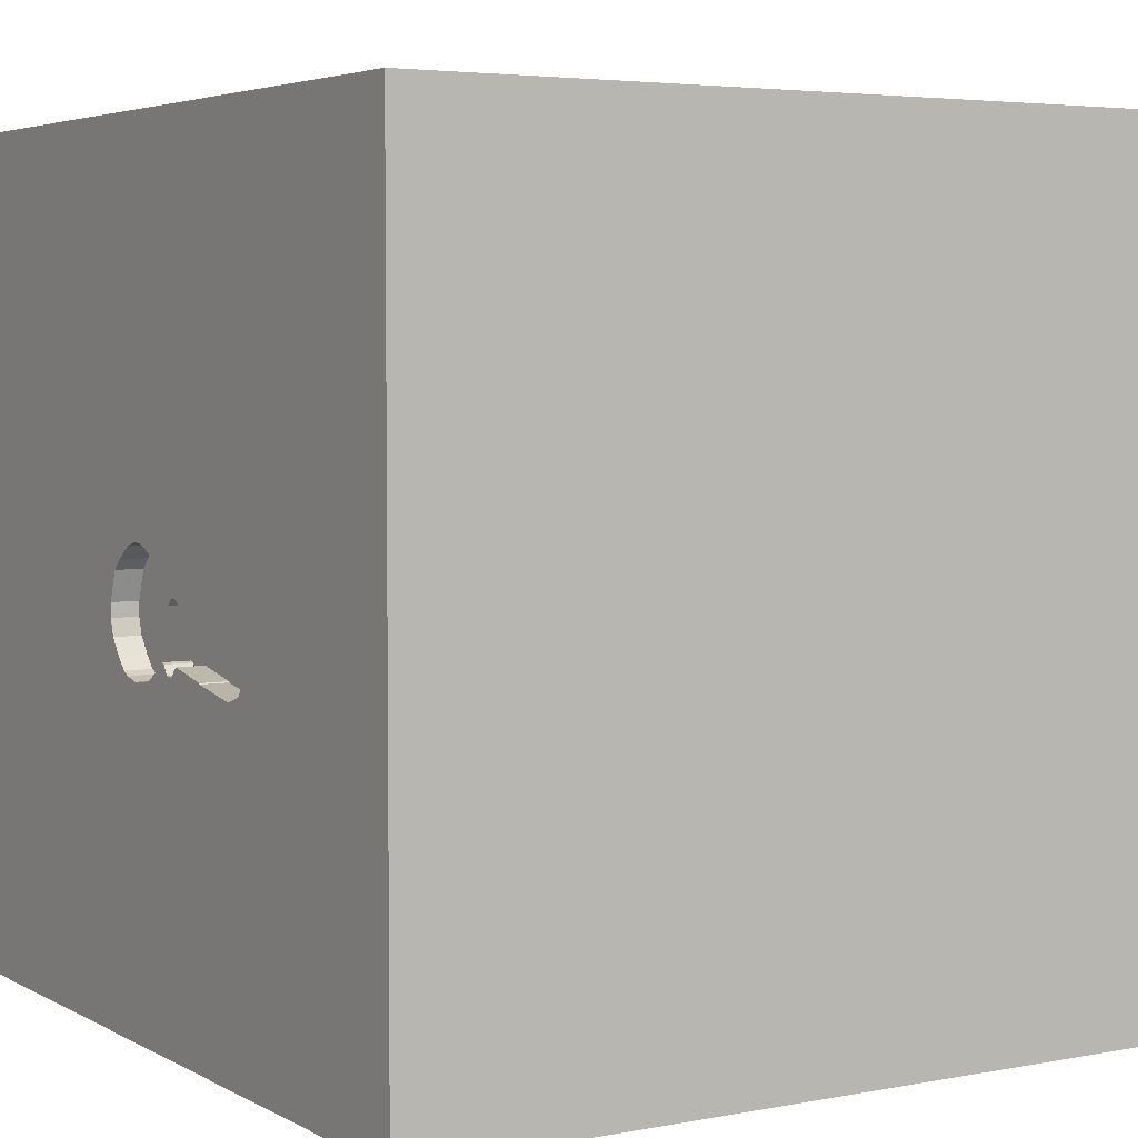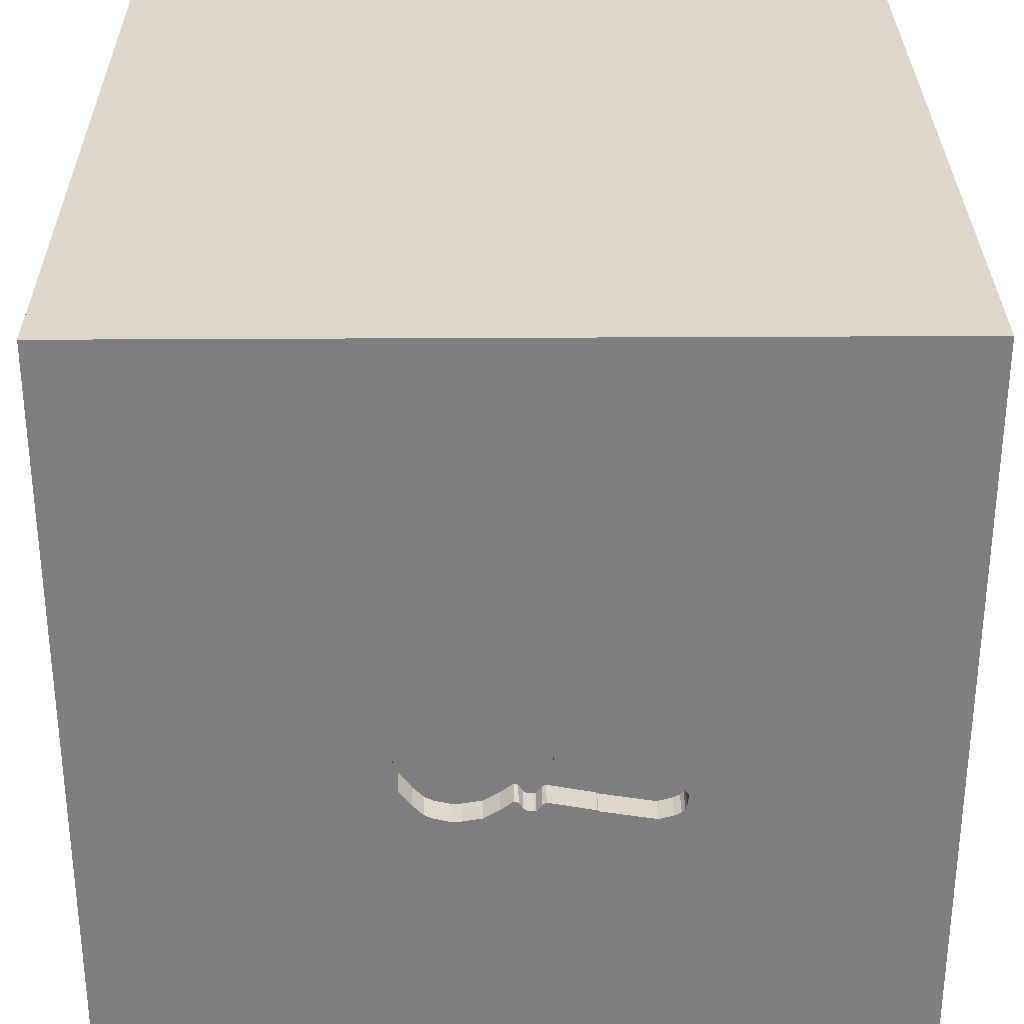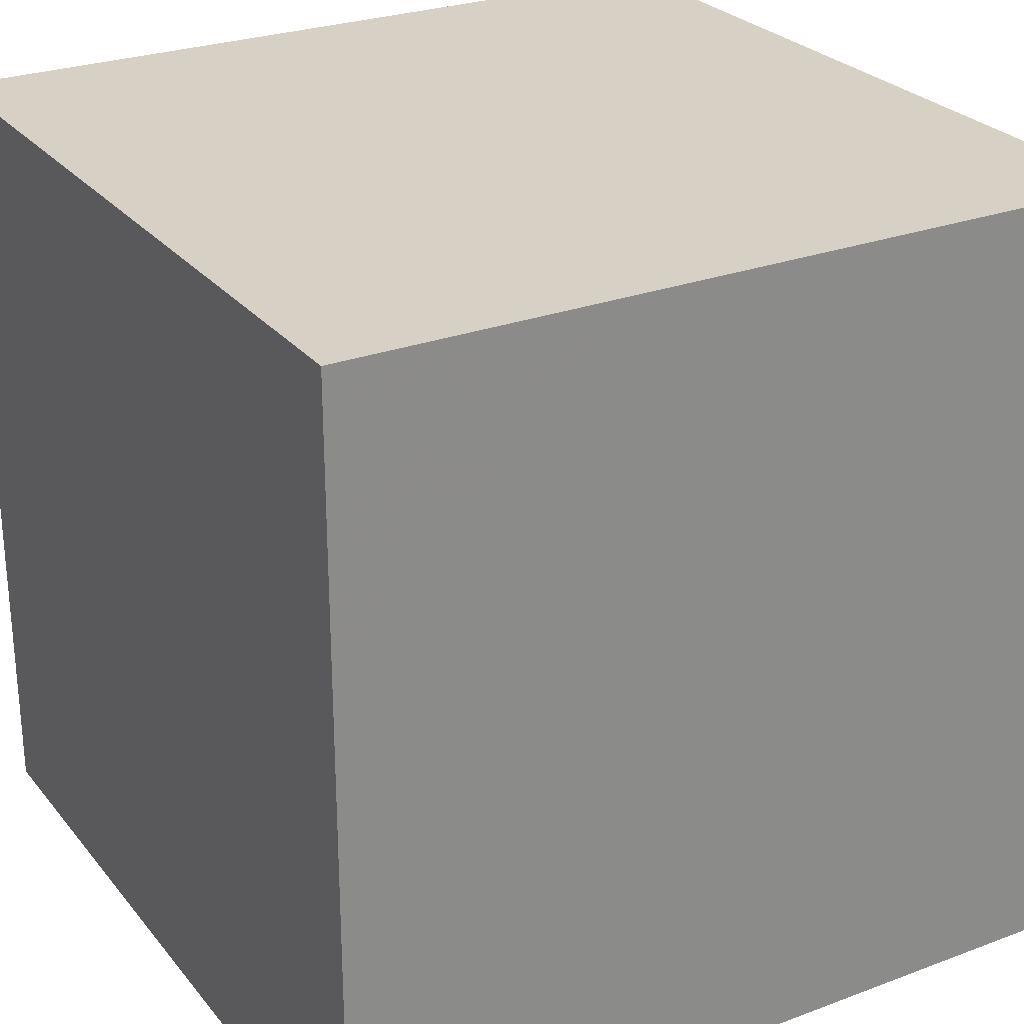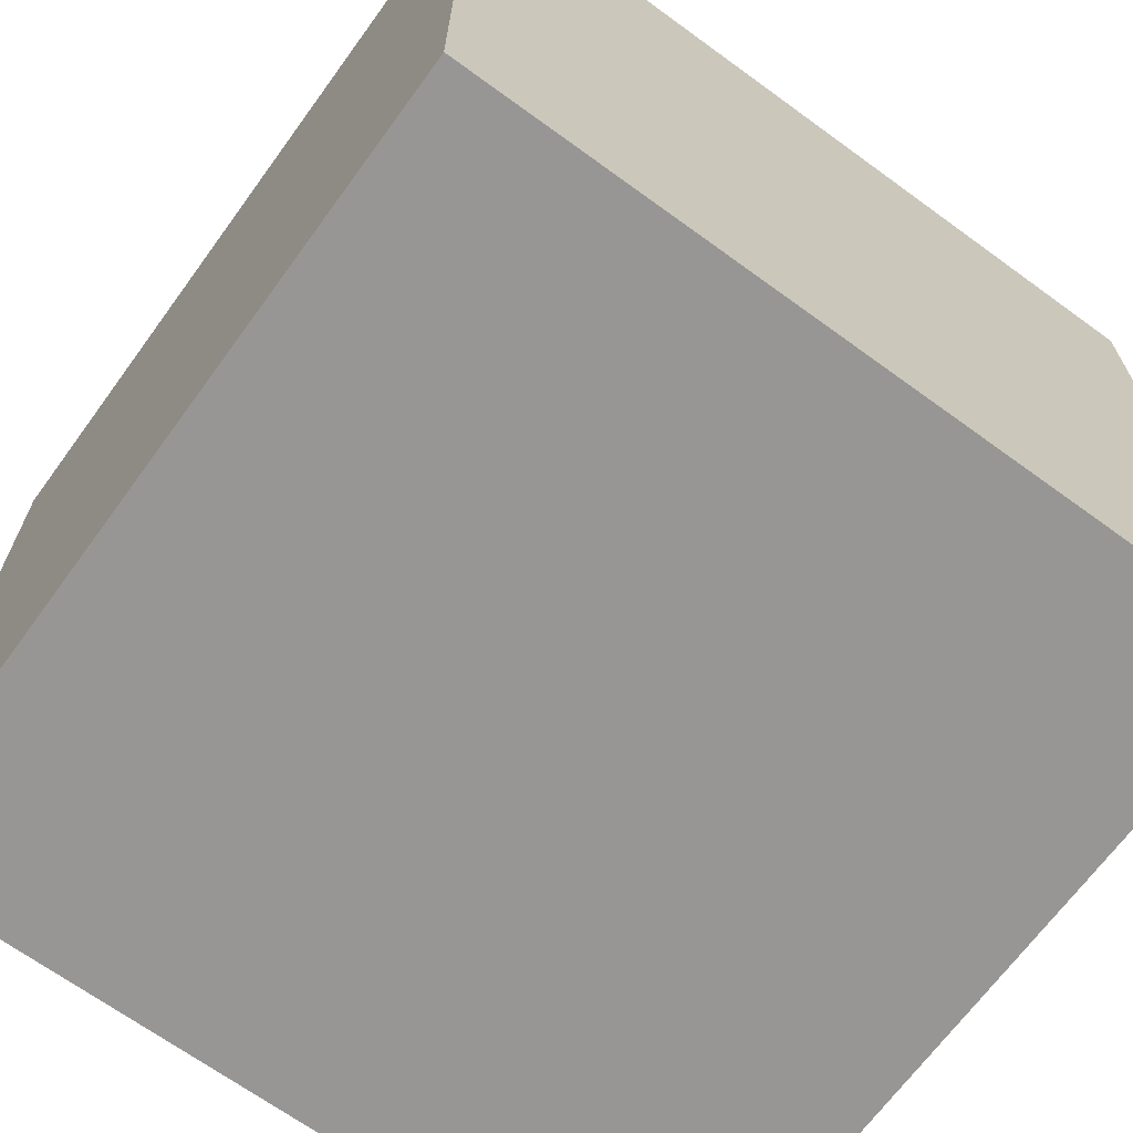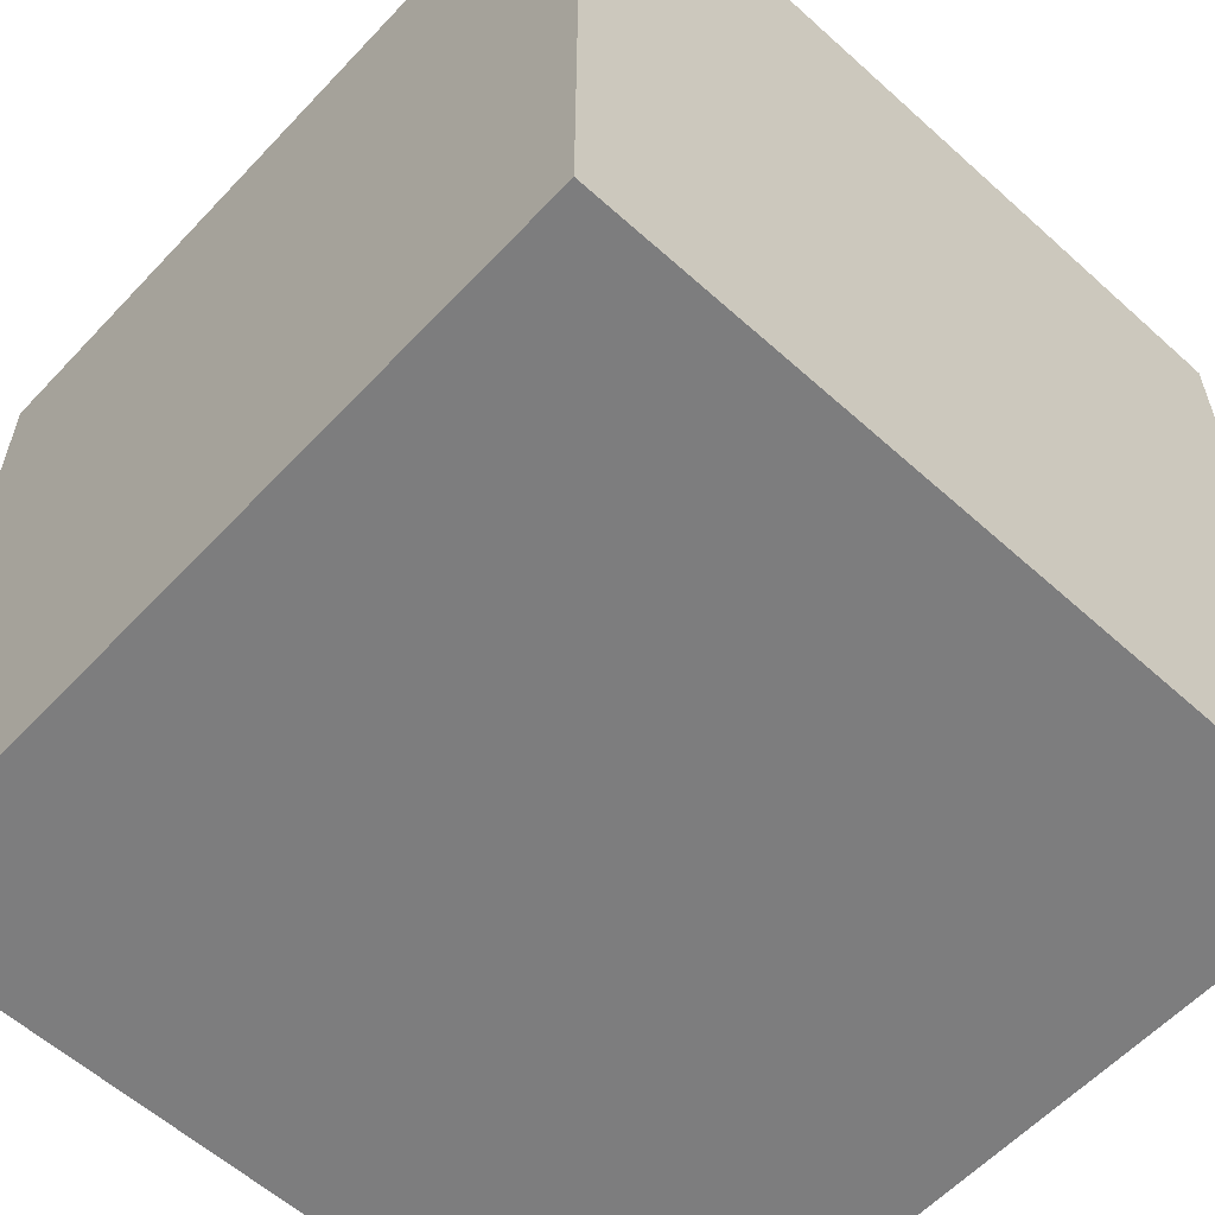
<metadata>
{"format":"obj","ext":"obj","renderer":"f3d","projection":"perspective","resolution":1024,"background":"white","views":[{"elev":4.4,"azim":-121.6,"up":"+Z"},{"elev":30.7,"azim":179.5,"up":"+Z"},{"elev":26.8,"azim":-30.2,"up":"+Z"},{"elev":-67.9,"azim":53.9,"up":"+Y"},{"elev":-59.1,"azim":-42.8,"up":"+Z"}]}
</metadata>
<code>
o key_25
v 0.2217 1.5 -0.3181
v 0.2217 1.4 -0.3181
v -0.06231 1.5 -0.2765
v 0.4114 1.5 -0.07515
v 0.4114 1.4 -0.07515
v -0.02864 1.5 -0.05182
v -0.02864 1.4 -0.05182
v -0.08892 1.5 -0.2478
v -0.08892 1.4 -0.2478
v -0.5681 1.5 -0.2687
v -0.5681 1.4 -0.2687
v -0.2977 1.4 -0.1181
v -0.1248 1.5 -0.05863
v -0.8333 -0.8854 1.5
v -1.003 0.638 -1.5
v -0.7812 -1.5 -0.1823
v -0.8333 -1.5 -1.5
v -1.048 -1.5 -1.172
v -0.8333 -1.5 1.5
v -0.957 1.5 -1.022
v -0.6771 1.5 0.3125
v -1.12 1.5 -0.1953
v -0.625 1.5 1.12
v -0.5729 -1.276 1.5
v 0.0533 1.5 -0.2702
v 0.3364 1.5 0.06979
v -0.02509 1.5 -0.2649
v -0.5436 1.5 -0.165
v -0.5436 1.4 -0.165
v 0.06122 1.5 0.07061
v -0.06346 1.5 -0.03398
v -0.06346 1.4 -0.03398
v 0.4557 0.4948 -1.5
v 0.4167 0.4687 1.5
v 0.4167 -0 1.5
v 0.4427 1.198 -1.5
v 0.4688 1.172 1.5
v 0.8333 -0.4557 -1.5
v 0.4688 -0.638 1.5
v 0.2083 -1.5 0.5469
v 0.3125 -1.5 -0.1302
v 0.3906 -1.5 1.276
v 0.651 -1.5 -0.7682
v 0.4687 -1.5 -1.5
v 0.1823 -1.5 -1.185
v 0.1302 -1.5 1.5
v 0.6315 1.5 -1.029
v 0.1042 1.5 0.7747
v 0.4167 1.5 -0.4427
v 0.3084 1.5 -0.29
v -0.1302 1.5 -1.5
v -0.1302 1.5 1.5
v 0.7324 -1.198 -1.5
v -0.06231 1.4 -0.2765
v 0.1827 1.5 -0.3171
v 0.1081 1.5 0.1062
v 0.278 1.5 -0.3039
v 0.278 1.4 -0.3039
v -0.08065 1.5 -0.02665
v -0.08065 1.4 -0.02665
v 0.2214 -1.172 1.5
v -0.2083 0.4427 -1.5
v 0 0.4687 1.5
v -0.2214 1.12 -1.5
v -0.05208 1.094 1.5
v 0 -0.4688 1.5
v -0.1562 -1.5 0.1823
v -0.1823 -1.5 1.198
v -0.1562 -1.5 -1.5
v -0.07812 1.5 -1.198
v -0.1061 1.5 -0.03016
v -0.1029 1.5 -0.24
v -0.09333 1.5 -0.0284
v 0.3738 1.5 0.03291
v 0.3738 1.4 0.0329
v -0.532 1.5 -0.2961
v 1.25 -0.625 1.5
v 1.224 0.2083 -1.5
v 1.042 0.4297 1.5
v 1.198 -0 1.5
v 1.107 1.081 -1.5
v 1.068 -1.5 0.2083
v 1.302 -1.5 -0.638
v 1.198 -1.5 1.107
v 1.5 -1.5 -1.5
v 1.016 -1.5 -1.211
v 1.178 1.5 -0.612
v 1.237 1.5 0.8333
v 1.5 1.5 -1.5
v 1.048 -1.25 1.5
v 1.25 0.9375 1.5
v -0.1249 1.5 -0.08129
v 0.4121 1.5 -0.1268
v 0.4121 1.4 -0.1268
v -0.0691 1.5 -0.2742
v -0.02509 1.4 -0.2649
v -0.4482 1.5 -0.1389
v 0.2942 1.5 -0.2965
v -0.2731 1.5 -0.2733
v -0.2731 1.4 -0.2733
v -0.1947 1.5 -0.09094
v -0.188 1.5 -0.2566
v -0.1029 1.4 -0.24
v -0.3451 -0.9375 -1.5
v -0.4427 0.6315 1.5
v -0.3906 -0.2083 -1.5
v -0.4427 -0.07812 1.5
v -0.625 1.224 1.5
v -0.5599 -1.5 0.5469
v -0.625 -1.5 1.198
v -0.3906 -1.5 -0.5729
v -0.3776 1.5 -0.4427
v -0.5564 1.5 -0.2833
v -0.5208 -0.5469 1.5
v 0.3946 1.5 -0.1875
v -1.5 -0.625 -0.8333
v -1.5 -0.8333 -1.25
v -1.5 0.4167 0.4688
v -1.5 0.4427 -0.07812
v -1.5 0.651 1.185
v -1.5 0.5729 -0.5208
v -1.5 0.2083 -1.5
v -1.5 0.4427 -1.211
v -1.5 -0.1302 1.5
v -1.5 -0.05208 -1.094
v -1.5 -0.1562 0.4687
v -1.5 0.02604 1.094
v -1.5 0 -0.4687
v -1.5 1.25 0.4688
v -1.5 1.185 -0.1823
v -1.5 1.5 1.5
v -1.5 1.5 -1.5
v -1.5 1.276 -1.042
v -1.5 -0.625 0.599
v -1.5 -0.4167 -0
v -1.5 -0.5208 1.224
v -1.5 -0.4687 -0.4167
v -1.5 -1.5 -0.8333
v -1.5 -1.5 0.1302
v -1.5 -1.5 1.5
v -1.5 -1.5 -1.5
v -1.5 0.8333 1.5
v -1.5 1.5 -0.1302
v -1.5 1.5 0.8333
v -1.5 -1.302 -0.7812
v -1.5 -1.198 0.1823
v -1.5 -1.198 -0.3125
v -1.5 -1.198 1.146
v -1.5 -1.198 0.625
v -1.5 -0.4167 -1.5
v -1.5 0.8854 -0.8333
v -1.5 0.8333 0.4688
v 0.004739 1.4 0.01103
v 0.0533 1.4 -0.2702
v -0.5739 1.5 -0.2501
v 0.2179 1.5 0.1311
v 0.2179 1.4 0.1311
v -0.1061 1.4 -0.03016
v -0.5168 1.5 -0.1484
v 0.06122 1.4 0.07061
v 0.1098 1.5 -0.3045
v 0.1098 1.4 -0.3045
v 0.9212 1.5 0.1888
v 0.7812 1.5 1.276
v 0.8333 1.5 -1.5
v 0.8333 1.5 1.5
v 0.265 1.5 0.1182
v -0.0691 1.4 -0.2742
v -0.5765 1.5 -0.2084
v -0.5765 1.4 -0.2084
v -0.1202 1.5 -0.04505
v -0.01452 1.5 -0.03692
v -0.01452 1.4 -0.03692
v -0.2758 1.5 -0.2769
v -0.2758 1.4 -0.2769
v 1.5 -0.8984 0.3581
v 1.5 0.4688 -0.638
v 1.5 0.4167 0.3906
v 1.5 0.4427 1.211
v 1.5 -0.1302 -1.5
v 1.5 0.4948 -1.302
v 1.5 0.1562 1.5
v 1.5 -0.2083 -0.3906
v 1.5 -0.2083 -1.198
v 1.5 1.035 -1.016
v 1.5 1.042 0.5339
v 1.5 1.035 -0.1823
v 1.5 1.5 1.5
v 1.5 -0.2604 0.9766
v 1.5 -0.4688 1.5
v 1.5 -1.5 -0.8333
v 1.5 -1.5 0.1302
v 1.5 -1.5 1.5
v 1.5 0.8333 -1.5
v 1.5 0.8333 1.5
v 1.5 1.5 -0.8333
v 1.5 1.5 0.4688
v 1.5 1.5 -0.1562
v 1.5 -1.009 -0.9928
v 1.5 -1.25 -0.1562
v -0.0524 1.5 -0.04378
v -1.237 -0.4883 -1.5
v -1.276 -0.05208 1.5
v -1.12 1.094 1.5
v -1.146 -0.5469 1.5
v -1.211 -1.5 0.2604
v -1.172 -1.5 -0.5208
v -1.198 -1.5 0.8333
v -1.198 0.5208 1.5
v -1.224 1.5 0.625
v 0.3364 1.4 0.06979
v -0.1202 1.4 -0.04505
v -0.4781 1.5 -0.3113
v -0.1248 1.4 -0.05863
v 0.265 1.4 0.1182
v 0.3084 1.4 -0.29
v -0.4781 1.4 -0.3113
v -0.5431 1.5 -0.2903
v -0.5168 1.4 -0.1484
v 0.8724 1.016 1.5
v 0.8333 -0.4688 1.5
v 0.8333 -1.5 0.625
v 0.8333 -1.5 -0.3125
v -0.532 1.4 -0.2961
v -0.5788 1.5 -0.2152
v 0.3946 1.4 -0.1875
v -0.5564 1.4 -0.2833
v -0.1435 1.5 -0.0871
v -0.1435 1.4 -0.0871
v -0.5739 1.4 -0.2501
v 0.006328 1.5 -0.2346
v 0.006328 1.4 -0.2346
v 0.348 1.5 -0.2489
v 0.1081 1.4 0.1062
v 0.1827 1.4 -0.3171
v -0.009109 1.5 -0.24
v -0.1249 1.4 -0.08129
v -0.009109 1.4 -0.24
v -0.1947 1.4 -0.09094
v -0.4036 -1.5 -0.9896
v -0.2977 1.5 -0.1181
v -0.03691 1.5 -0.273
v -0.03691 1.4 -0.273
v -0.5623 1.5 -0.276
v 0.004739 1.5 0.01103
v -0.1646 1.5 -0.2521
v 0.348 1.4 -0.2489
v -0.5788 1.4 -0.2152
v -0.04134 1.5 -0.05357
v -0.04134 1.4 -0.05357
v 0.1757 1.5 0.1317
v 0.1757 1.4 0.1317
f 19 24 140
f 140 136 148
f 148 149 140
f 24 14 140
f 124 136 140
f 149 139 140
f 140 110 19
f 205 124 140
f 139 208 140
f 139 206 208
f 46 24 19
f 14 205 140
f 136 134 148
f 149 146 139
f 208 110 140
f 110 46 19
f 205 203 124
f 134 149 148
f 110 68 46
f 124 127 136
f 46 61 24
f 206 109 208
f 208 109 110
f 146 147 139
f 24 114 14
f 14 114 205
f 134 146 149
f 68 42 46
f 124 120 127
f 136 126 134
f 109 68 110
f 142 120 124
f 127 126 136
f 147 138 139
f 139 207 206
f 61 114 24
f 114 203 205
f 203 142 124
f 134 135 146
f 147 145 138
f 138 207 139
f 61 66 114
f 114 107 203
f 203 209 142
f 206 16 109
f 109 40 68
f 193 61 46
f 207 16 206
f 42 193 46
f 193 90 61
f 126 135 134
f 135 147 146
f 138 18 207
f 66 107 114
f 107 209 203
f 127 118 126
f 135 137 147
f 16 67 109
f 67 40 109
f 40 42 68
f 61 39 66
f 107 105 209
f 209 204 142
f 120 118 127
f 90 39 61
f 142 131 120
f 147 116 145
f 137 116 147
f 145 141 138
f 207 111 16
f 42 84 193
f 105 204 209
f 204 131 142
f 120 152 118
f 126 119 135
f 141 18 138
f 90 221 39
f 66 35 107
f 118 119 126
f 116 117 145
f 117 141 145
f 16 111 67
f 40 222 42
f 39 35 66
f 135 128 137
f 18 111 207
f 111 41 67
f 222 84 42
f 107 63 105
f 105 108 204
f 131 152 120
f 119 128 135
f 18 240 111
f 67 41 40
f 77 221 90
f 35 63 107
f 131 129 152
f 152 119 118
f 128 116 137
f 141 17 18
f 40 82 222
f 193 77 90
f 221 35 39
f 41 82 40
f 35 34 63
f 144 129 131
f 222 82 84
f 108 131 204
f 210 144 131
f 152 130 119
f 119 121 128
f 128 125 116
f 116 125 117
f 189 193 176
f 193 190 77
f 221 80 35
f 63 65 105
f 105 65 108
f 23 210 131
f 129 130 152
f 104 141 202
f 104 17 141
f 240 45 111
f 111 43 41
f 189 190 193
f 77 80 221
f 21 210 23
f 117 150 141
f 106 104 202
f 17 240 18
f 43 223 41
f 82 193 84
f 35 79 34
f 108 52 131
f 130 121 119
f 121 125 128
f 125 150 117
f 202 141 150
f 41 223 82
f 82 192 193
f 80 79 35
f 34 65 63
f 65 52 108
f 23 131 52
f 22 144 210
f 144 143 129
f 45 43 111
f 176 193 192
f 48 21 23
f 21 22 210
f 22 143 144
f 143 130 129
f 17 69 240
f 190 80 77
f 121 123 125
f 125 122 150
f 104 69 17
f 69 45 240
f 190 182 80
f 79 220 34
f 34 37 65
f 48 23 52
f 151 123 121
f 202 150 122
f 53 69 104
f 223 83 82
f 200 176 192
f 183 189 176
f 189 182 190
f 220 37 34
f 73 21 48
f 21 73 71
f 21 71 171
f 13 92 21
f 21 171 13
f 56 73 48
f 101 21 92
f 92 228 101
f 6 249 201
f 6 201 31
f 245 172 6
f 245 6 31
f 59 73 245
f 245 31 59
f 101 97 21
f 97 22 21
f 130 151 121
f 123 122 125
f 182 79 80
f 37 52 65
f 73 56 30
f 30 245 73
f 97 101 241
f 22 97 159
f 155 10 22
f 22 159 28
f 225 155 22
f 22 28 169
f 22 169 225
f 15 202 122
f 15 106 202
f 43 83 223
f 83 192 82
f 178 189 183
f 179 182 189
f 79 91 220
f 48 26 167
f 48 167 156
f 251 56 48
f 156 251 48
f 218 112 113
f 113 22 10
f 10 244 113
f 62 106 15
f 33 106 62
f 38 104 106
f 69 44 45
f 45 86 43
f 199 176 200
f 177 178 183
f 178 179 189
f 112 218 76
f 112 22 113
f 130 133 151
f 151 133 123
f 33 38 106
f 38 53 104
f 53 44 69
f 183 176 199
f 182 195 79
f 37 166 52
f 164 48 52
f 163 26 48
f 74 26 163
f 163 4 74
f 213 174 112
f 112 76 213
f 143 133 130
f 43 86 83
f 83 191 192
f 199 200 192
f 179 195 182
f 220 166 37
f 164 52 166
f 163 49 115
f 93 4 163
f 115 93 163
f 20 22 112
f 20 143 22
f 143 132 133
f 123 132 122
f 44 86 45
f 199 192 191
f 187 178 177
f 186 179 178
f 87 49 163
f 49 50 233
f 233 115 49
f 99 102 246
f 246 112 174
f 174 99 246
f 20 132 143
f 133 132 123
f 15 122 132
f 33 62 64
f 187 186 178
f 195 91 79
f 163 48 164
f 49 98 50
f 112 246 72
f 64 62 15
f 36 33 64
f 188 195 179
f 88 163 164
f 49 1 57
f 49 57 98
f 25 161 112
f 236 231 25
f 72 8 95
f 27 236 25
f 112 72 95
f 242 27 25
f 112 95 3
f 112 3 242
f 112 242 25
f 70 20 112
f 81 33 36
f 78 38 33
f 44 85 86
f 184 183 199
f 185 187 177
f 186 188 179
f 91 188 220
f 188 166 220
f 47 49 87
f 49 161 55
f 49 55 1
f 81 78 33
f 53 85 44
f 86 191 83
f 177 183 184
f 49 112 161
f 47 70 112
f 181 177 184
f 195 188 91
f 47 112 49
f 185 177 181
f 188 164 166
f 64 15 132
f 86 85 191
f 85 199 191
f 88 164 188
f 89 47 87
f 51 70 47
f 51 20 70
f 51 36 64
f 165 81 36
f 196 187 185
f 198 186 187
f 197 163 88
f 198 87 163
f 196 89 87
f 165 51 47
f 51 132 20
f 51 64 132
f 165 36 51
f 89 81 165
f 194 78 81
f 180 38 78
f 180 53 38
f 180 184 199
f 180 181 184
f 194 185 181
f 89 196 185
f 196 198 187
f 198 197 186
f 197 188 186
f 197 88 188
f 198 163 197
f 196 87 198
f 89 194 81
f 194 180 78
f 180 85 53
f 180 199 85
f 194 181 180
f 89 185 194
f 165 47 89
f 234 157 215
f 252 157 234
f 211 234 215
f 156 167 215
f 215 157 156
f 157 252 156
f 56 251 252
f 252 234 56
f 160 234 211
f 211 215 26
f 167 26 215
f 251 156 252
f 234 160 30
f 234 30 56
f 160 211 5
f 26 74 211
f 247 160 5
f 5 211 75
f 75 211 74
f 245 30 160
f 160 153 245
f 247 173 160
f 94 247 5
f 5 75 4
f 74 4 75
f 173 153 160
f 247 235 173
f 94 226 247
f 94 5 4
f 4 93 94
f 153 173 245
f 235 247 58
f 154 173 235
f 226 94 115
f 115 233 247
f 247 226 115
f 93 115 94
f 172 245 173
f 2 235 58
f 247 216 58
f 173 154 232
f 235 162 154
f 173 7 172
f 1 55 235
f 235 2 1
f 2 58 1
f 216 247 233
f 233 50 216
f 98 57 58
f 58 216 98
f 232 7 173
f 25 231 232
f 232 154 25
f 55 161 162
f 162 235 55
f 154 162 25
f 6 172 7
f 57 1 58
f 216 50 98
f 232 250 7
f 231 236 232
f 161 25 162
f 7 250 6
f 238 250 232
f 238 232 236
f 249 6 250
f 238 237 250
f 236 27 238
f 201 249 250
f 250 32 201
f 103 237 238
f 250 237 32
f 96 238 27
f 31 201 32
f 237 103 229
f 238 9 103
f 214 32 237
f 9 238 96
f 32 60 31
f 237 229 228
f 228 92 237
f 103 239 229
f 103 9 72
f 214 60 32
f 92 13 214
f 214 237 92
f 243 9 96
f 27 242 243
f 243 96 27
f 59 31 60
f 103 100 239
f 101 228 229
f 229 239 101
f 8 72 9
f 246 102 103
f 103 72 246
f 214 212 60
f 9 243 54
f 242 3 243
f 73 59 60
f 60 158 73
f 102 99 100
f 100 103 102
f 12 239 100
f 95 8 9
f 9 168 95
f 13 171 212
f 212 214 13
f 212 158 60
f 54 168 9
f 54 243 3
f 71 73 158
f 99 174 100
f 239 12 241
f 241 101 239
f 12 100 175
f 171 71 158
f 158 212 171
f 168 54 95
f 3 95 54
f 175 100 174
f 12 175 217
f 174 213 175
f 12 219 97
f 12 97 241
f 12 217 219
f 217 175 213
f 219 159 97
f 217 224 219
f 213 76 217
f 219 29 159
f 224 217 76
f 224 29 219
f 28 159 29
f 224 76 218
f 224 230 29
f 169 28 29
f 29 170 169
f 218 113 227
f 227 224 218
f 227 230 224
f 29 230 170
f 113 244 227
f 227 11 230
f 170 230 248
f 225 169 170
f 170 248 225
f 244 10 11
f 11 227 244
f 10 155 230
f 230 11 10
f 155 225 248
f 248 230 155

</code>
